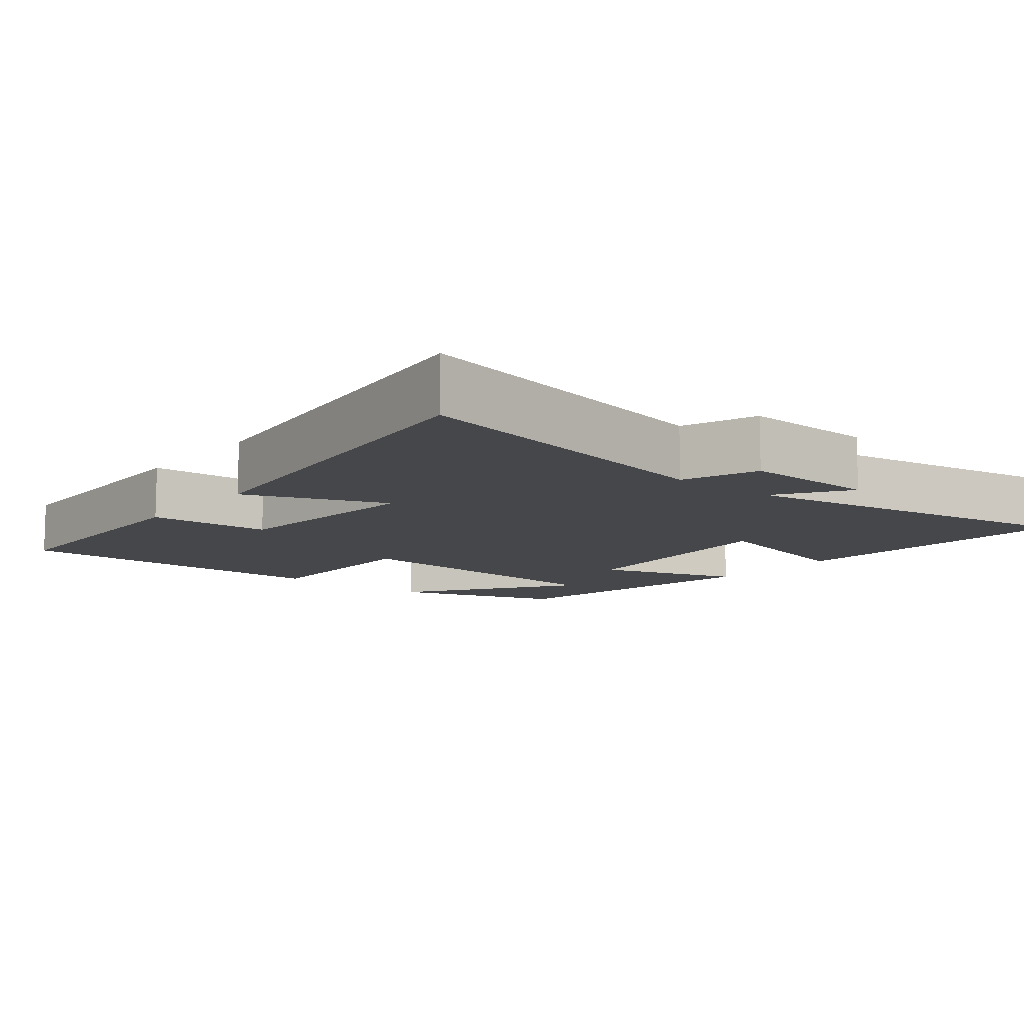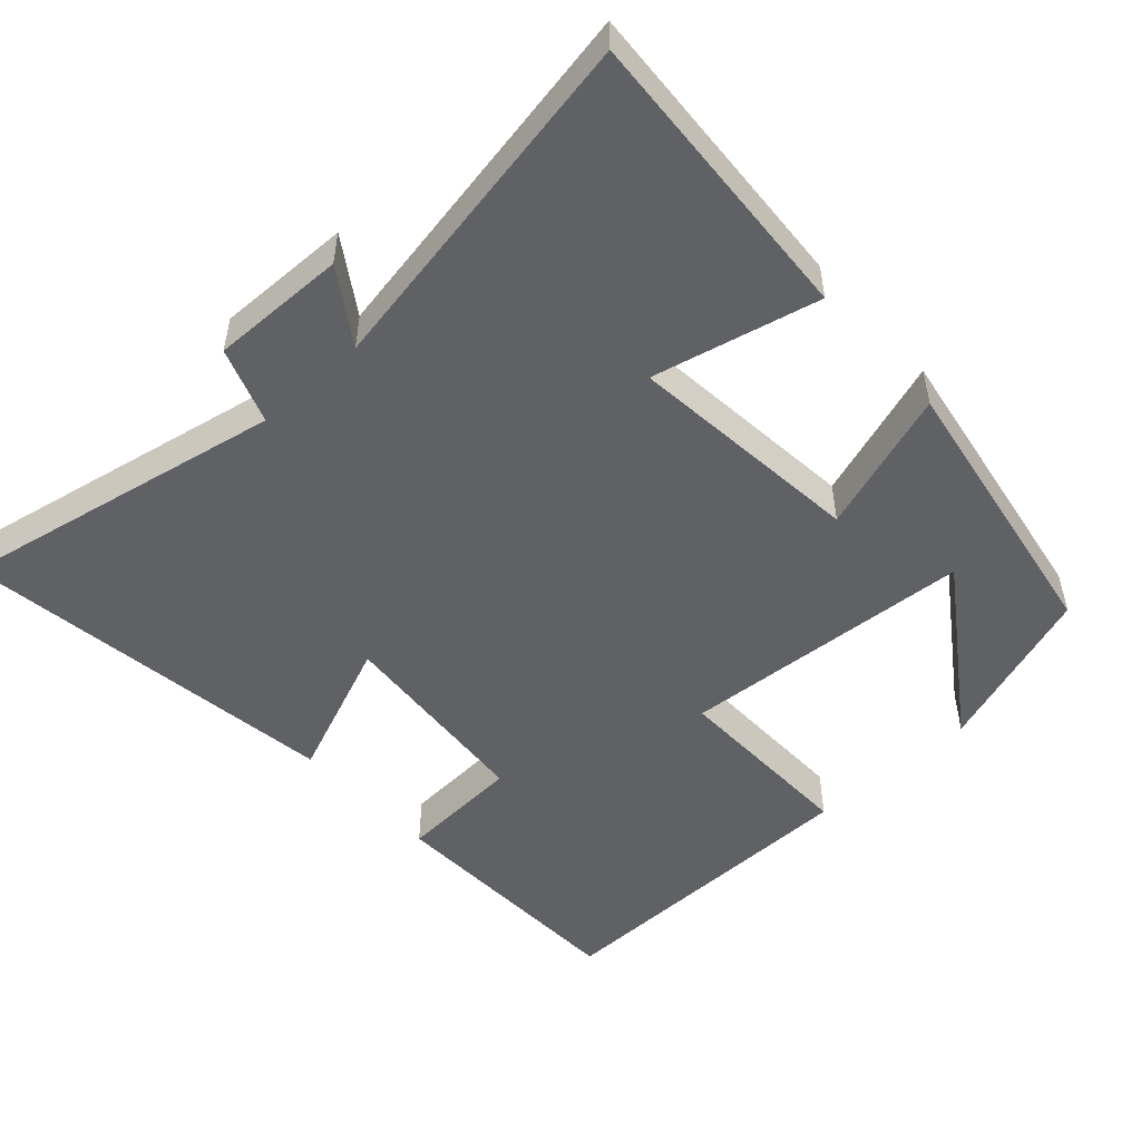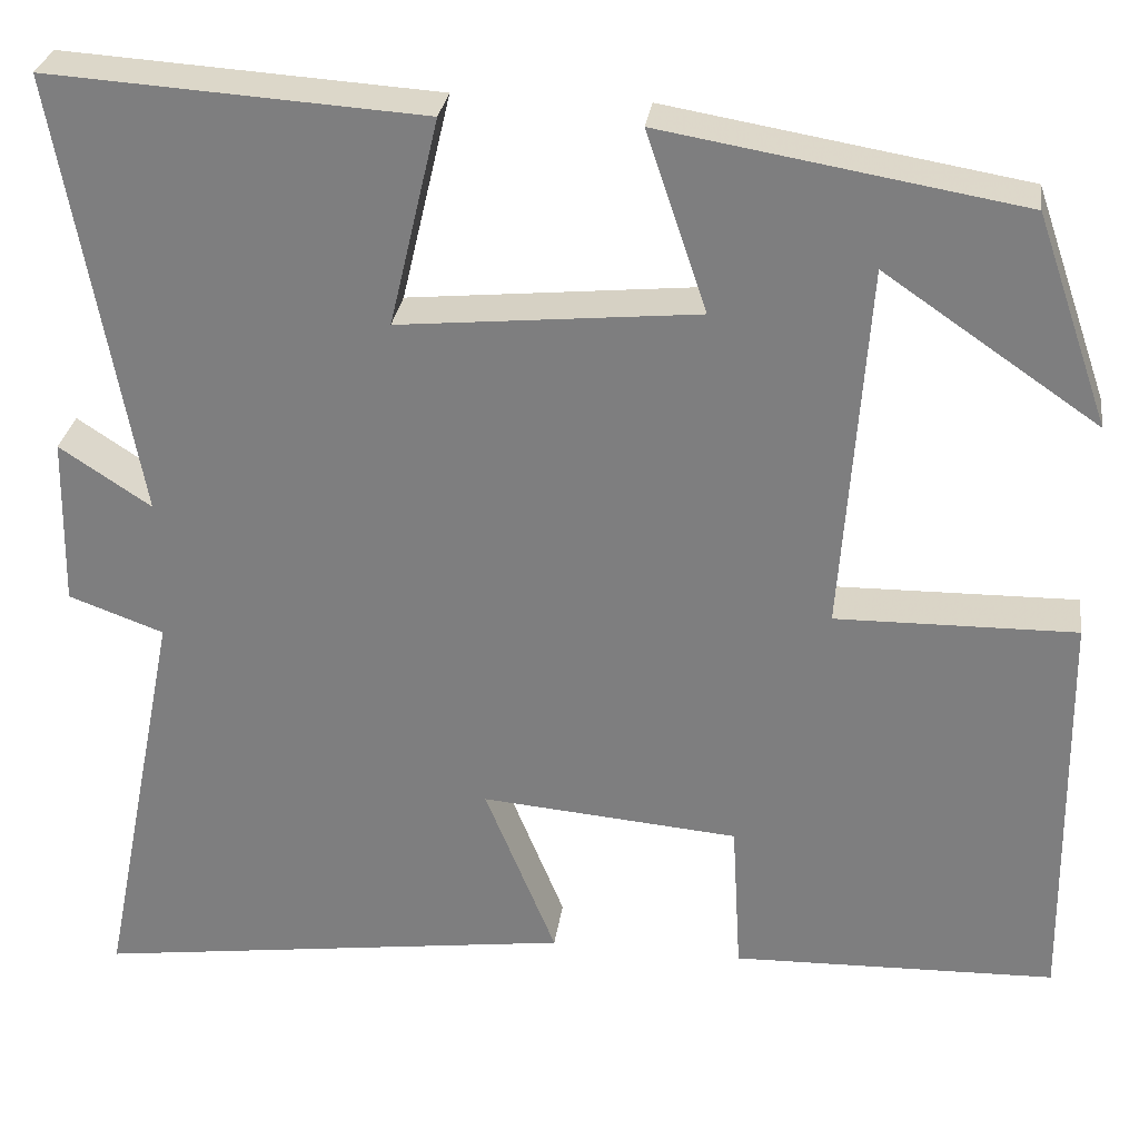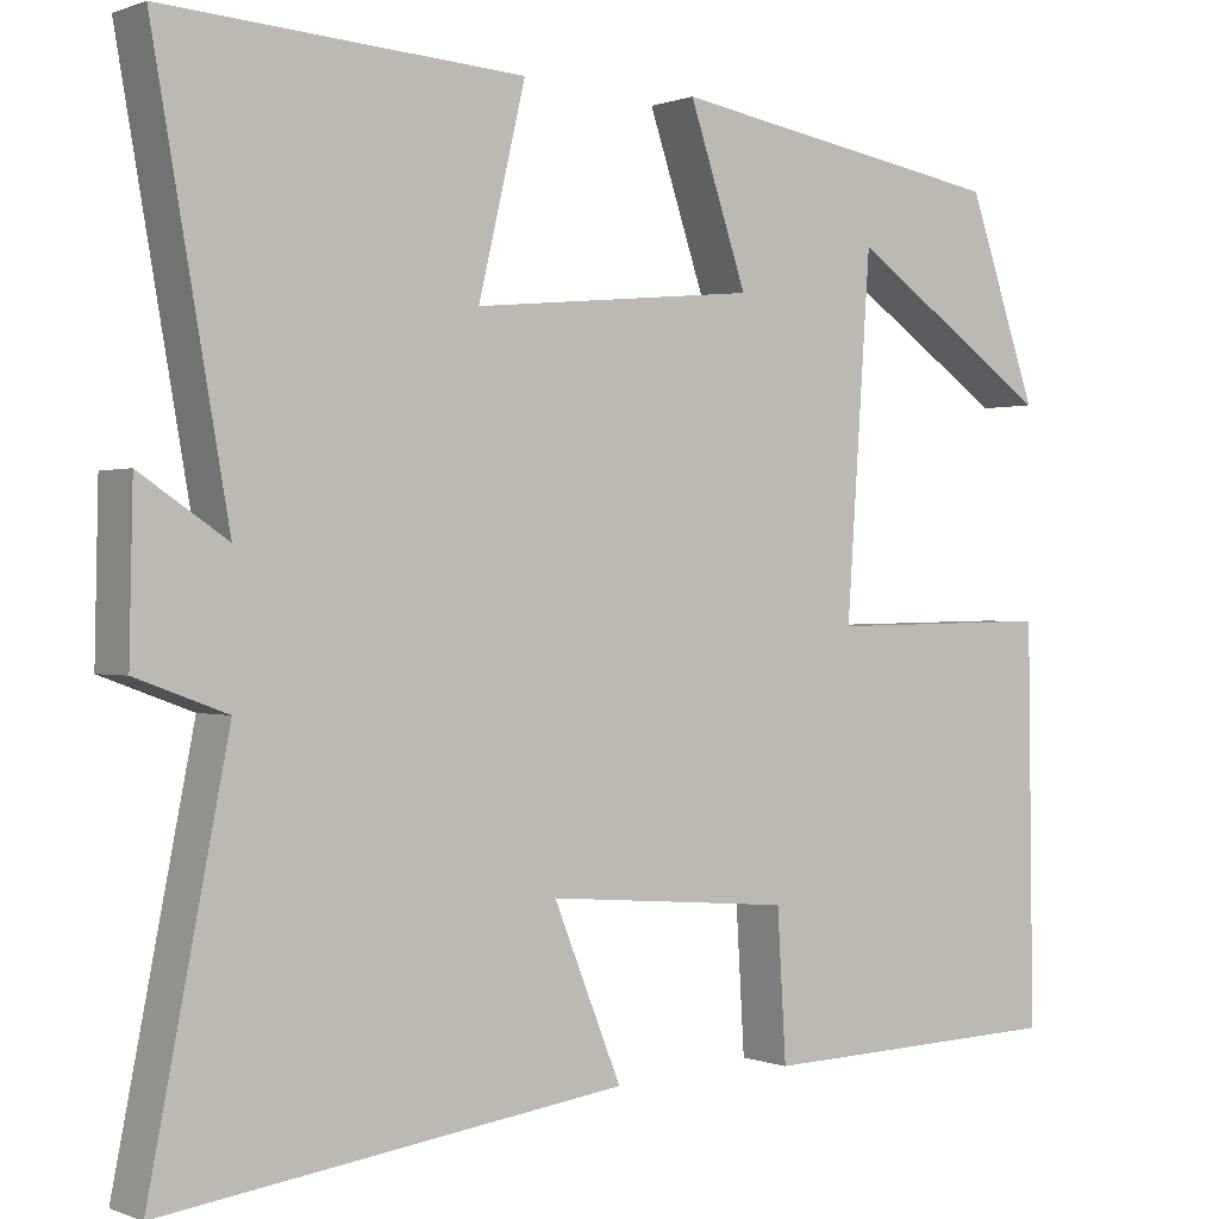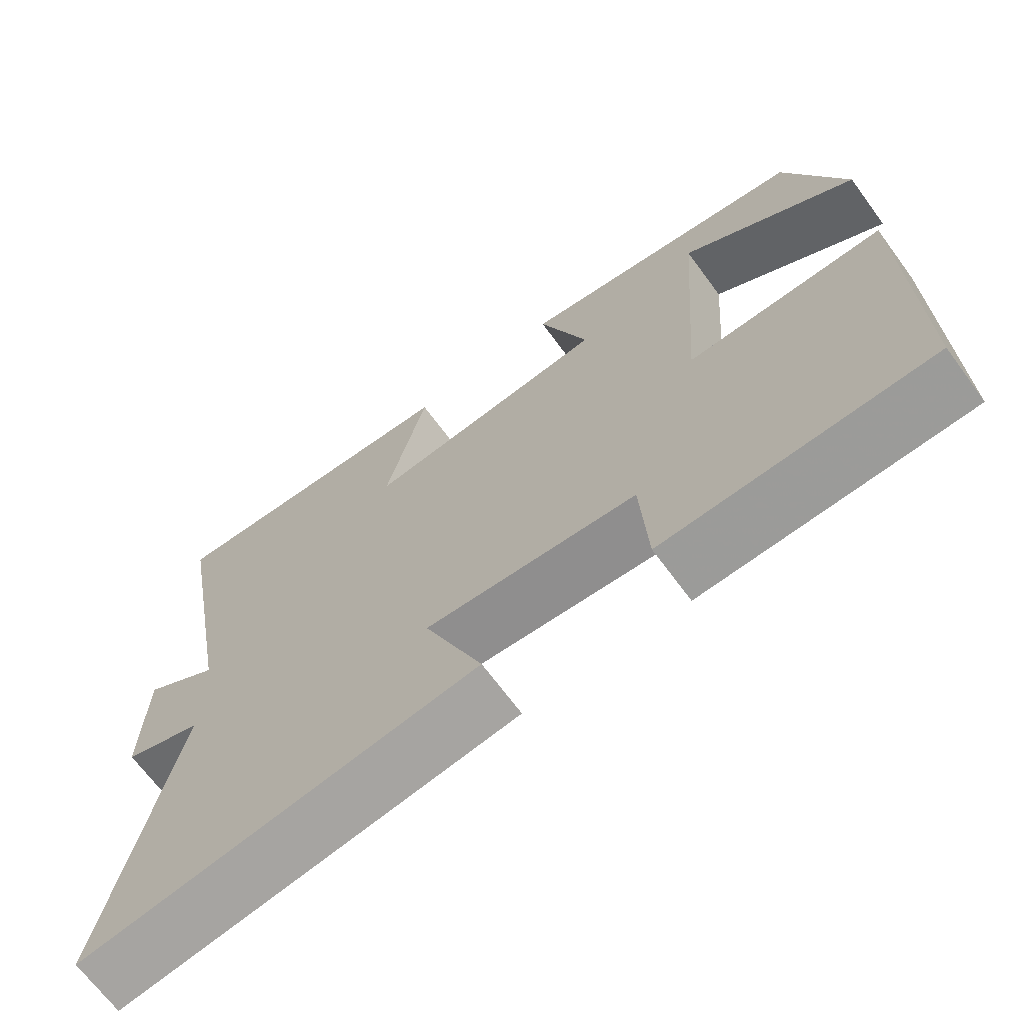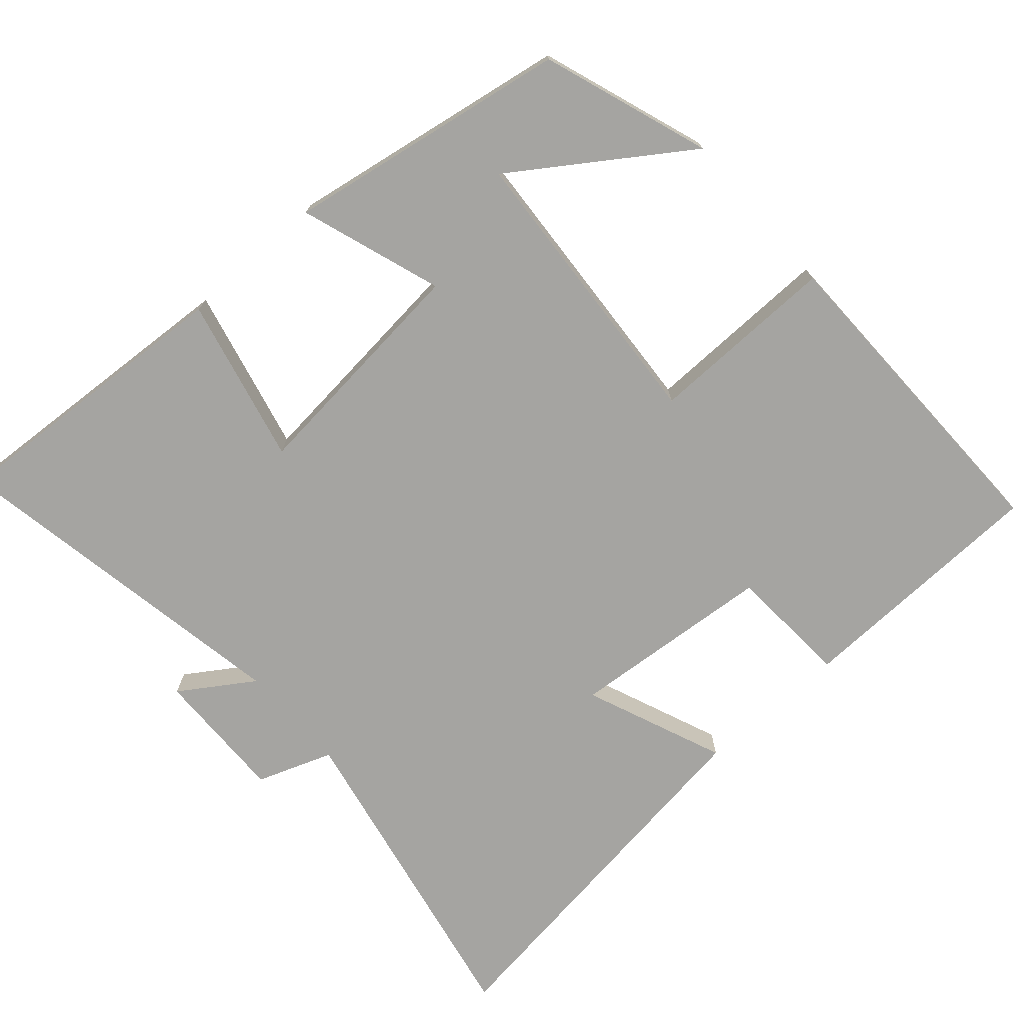
<metadata>
{"format":"obj","ext":"obj","renderer":"f3d","projection":"perspective","resolution":1024,"background":"white","views":[{"elev":-10.6,"azim":-129.5,"up":"+Y"},{"elev":-50.4,"azim":-47.6,"up":"+Y"},{"elev":29.3,"azim":7.9,"up":"+Z"},{"elev":0.3,"azim":-35.7,"up":"+Z"},{"elev":-68.5,"azim":36.4,"up":"+Z"},{"elev":-73.4,"azim":41.4,"up":"+Y"}]}
</metadata>
<code>
v 0.506 0.07 -0.49
v 0.152 0.07 -0.5
v 0.142 0.07 -0.331
v -0.14 0.07 -0.307
v -0.062 0.07 -0.5
v -0.59 0.07 -0.571
v -0.5 0.07 -0.118
v -0.604 0.07 -0.08
v -0.6 0.07 0.106
v -0.5 0.07 0.04
v -0.586 0.07 0.526
v -0.176 0.07 0.5
v -0.23 0.07 0.272
v 0.096 0.07 0.304
v 0.03 0.07 0.5
v 0.42 0.07 0.434
v 0.5 0.07 0.203
v 0.266 0.07 0.363
v 0.238 0.07 -0.041
v 0.5 0.07 -0.037
v 0.506 0 -0.49
v 0.152 0 -0.5
v 0.142 0 -0.331
v -0.14 0 -0.307
v -0.062 0 -0.5
v -0.59 0 -0.571
v -0.5 0 -0.118
v -0.604 0 -0.08
v -0.6 0 0.106
v -0.5 0 0.04
v -0.586 0 0.526
v -0.176 0 0.5
v -0.23 0 0.272
v 0.096 0 0.304
v 0.03 0 0.5
v 0.42 0 0.434
v 0.5 0 0.203
v 0.266 0 0.363
v 0.238 0 -0.041
v 0.5 0 -0.037
f 19 20 1 2
f 18 19 2 3
f 16 17 18
f 14 15 16 18
f 14 18 3 4
f 13 14 4
f 10 11 12 13
f 10 13 4
f 7 8 9 10
f 7 10 4 5
f 5 6 7
f 22 21 40 39
f 23 22 39 38
f 38 37 36
f 38 36 35 34
f 24 23 38 34
f 24 34 33
f 33 32 31 30
f 24 33 30
f 30 29 28 27
f 25 24 30 27
f 27 26 25
f 1 21 22 2
f 2 22 23 3
f 3 23 24 4
f 4 24 25 5
f 5 25 26 6
f 6 26 27 7
f 7 27 28 8
f 8 28 29 9
f 9 29 30 10
f 10 30 31 11
f 11 31 32 12
f 12 32 33 13
f 13 33 34 14
f 14 34 35 15
f 15 35 36 16
f 16 36 37 17
f 17 37 38 18
f 18 38 39 19
f 19 39 40 20
f 20 40 21 1

</code>
